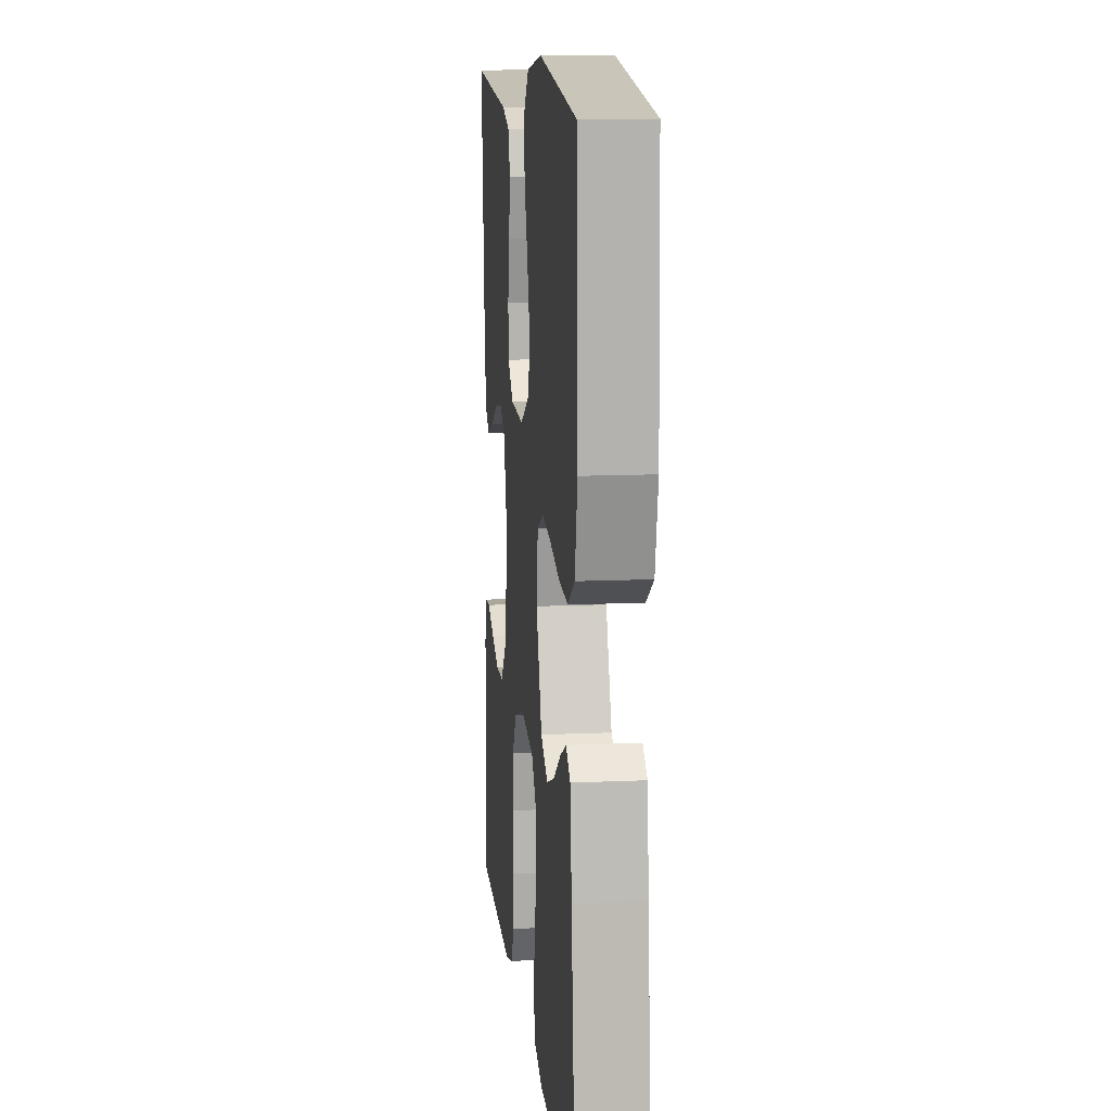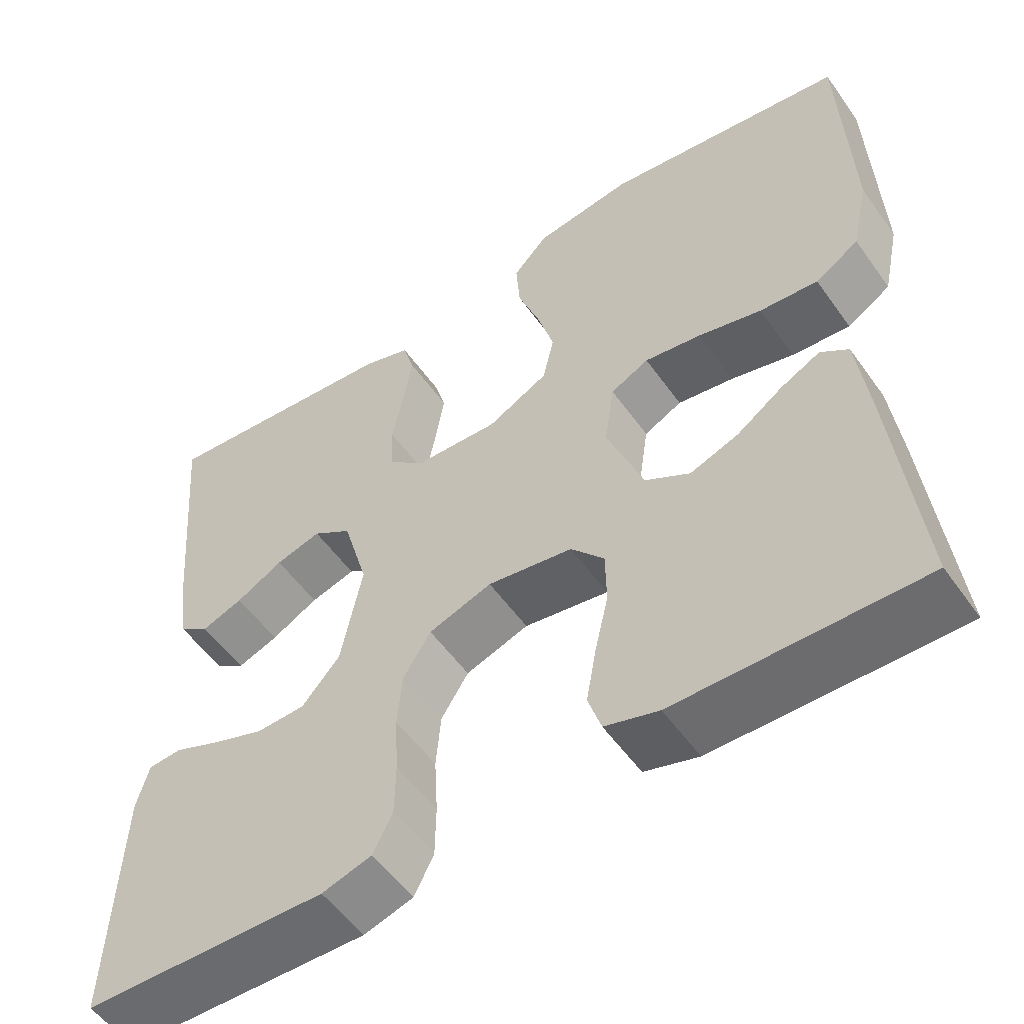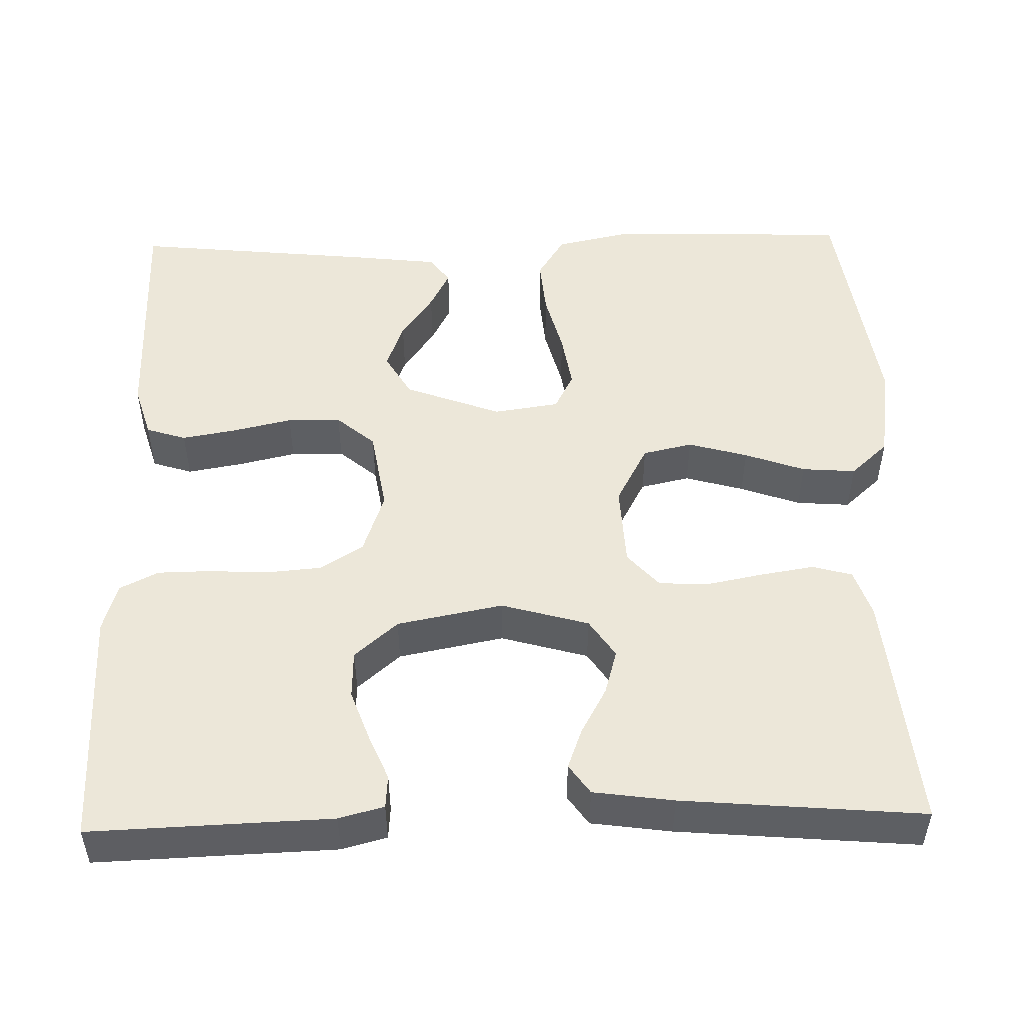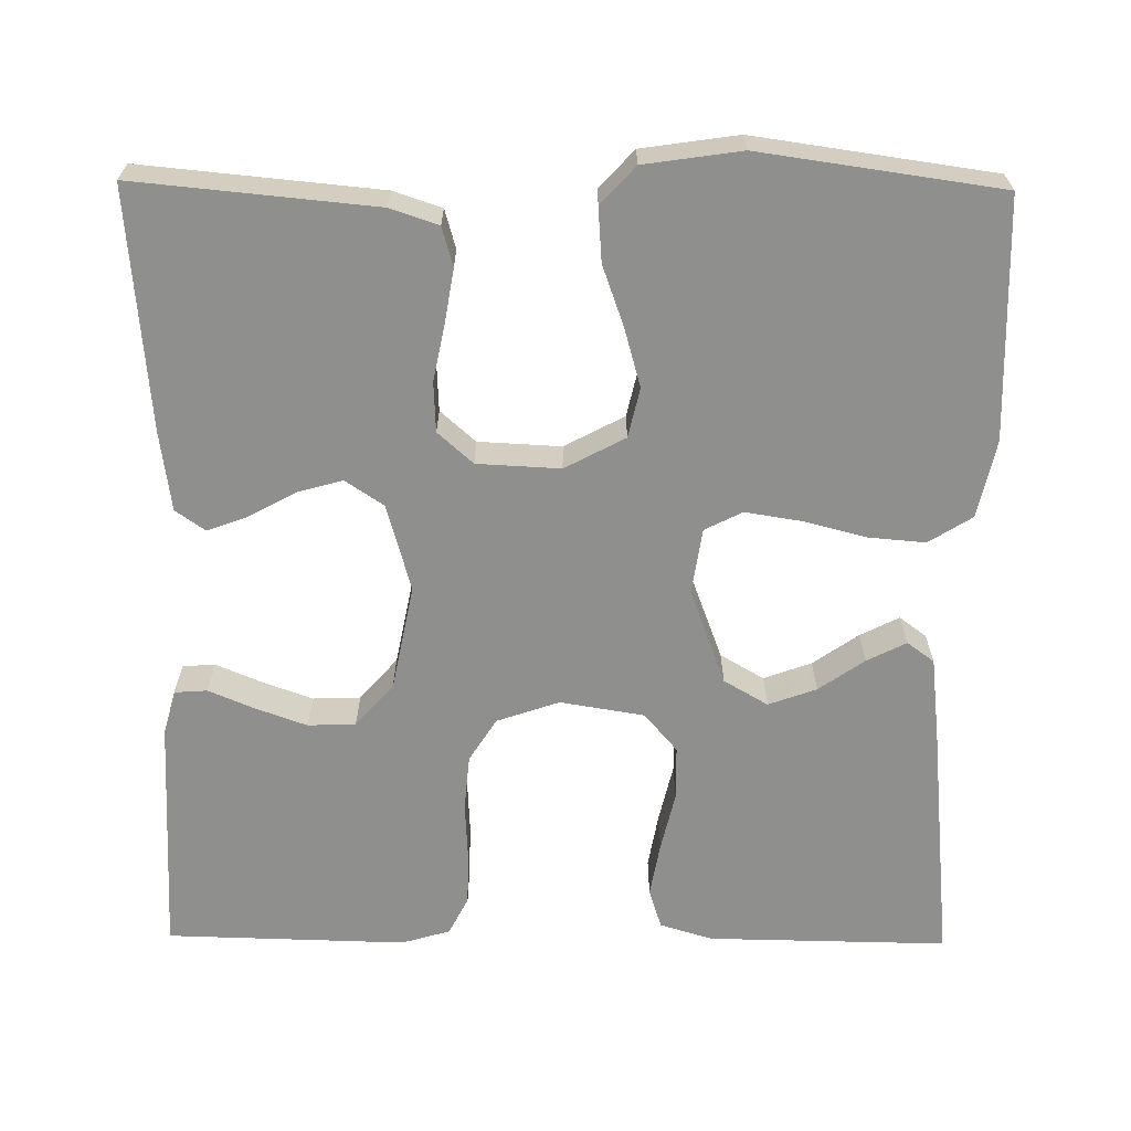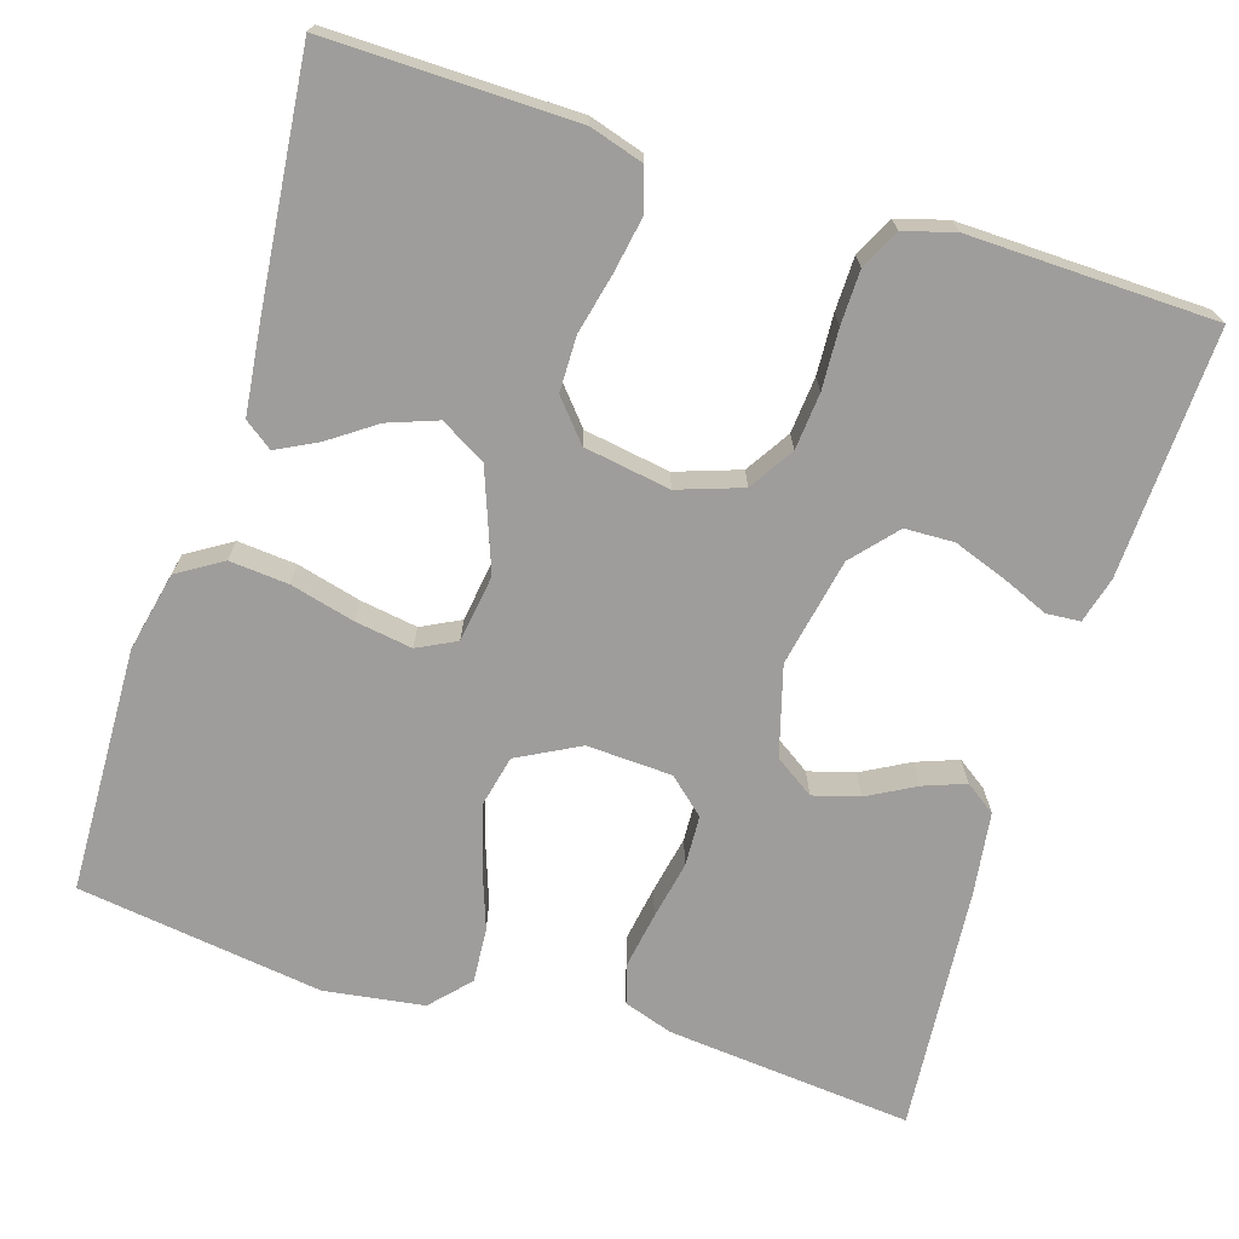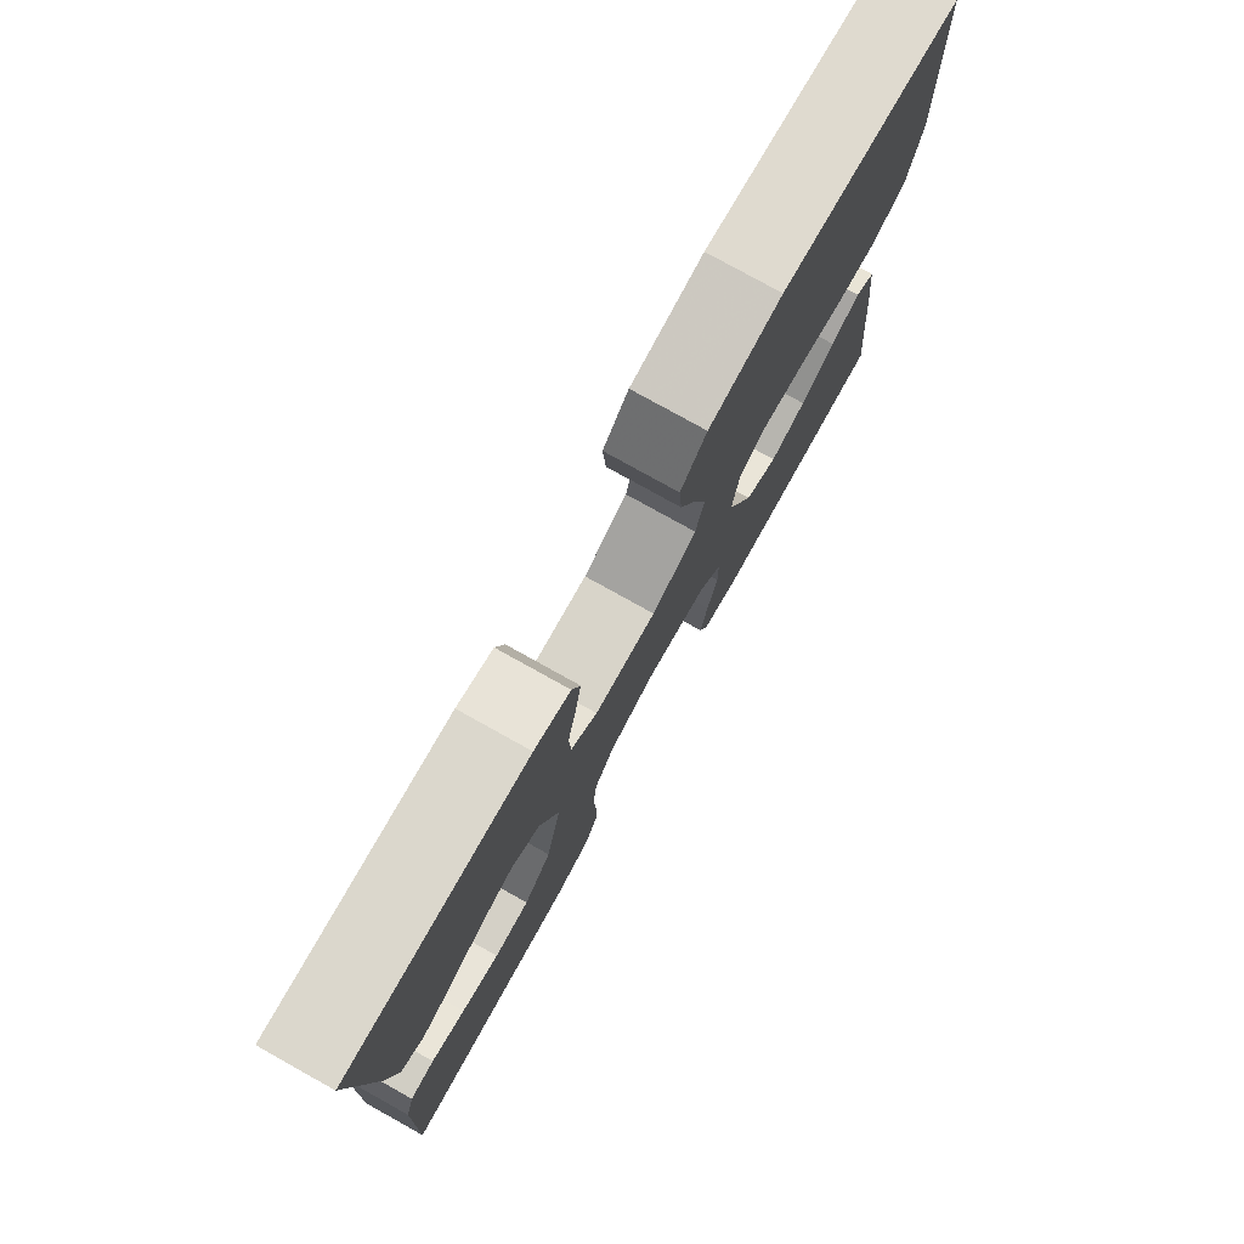
<metadata>
{"format":"obj","ext":"obj","renderer":"f3d","projection":"perspective","resolution":1024,"background":"white","views":[{"elev":12.6,"azim":83.9,"up":"+Z"},{"elev":-54.3,"azim":34.7,"up":"+Z"},{"elev":50.1,"azim":-91.4,"up":"+Y"},{"elev":-65.2,"azim":-0.7,"up":"+Y"},{"elev":-70.6,"azim":162.5,"up":"+Y"},{"elev":78.4,"azim":-60.9,"up":"+Z"}]}
</metadata>
<code>
v 0.5 0.07 0.5
v 0.51 0.07 0.2
v 0.489 0.07 0.103
v 0.435 0.07 0.069
v 0.363 0.07 0.075
v 0.285 0.07 0.095
v 0.215 0.07 0.106
v 0.168 0.07 0.082
v 0.156 0.07 0
v 0.201 0.07 -0.12
v 0.256 0.07 -0.152
v 0.316 0.07 -0.13
v 0.373 0.07 -0.09
v 0.422 0.07 -0.065
v 0.456 0.07 -0.09
v 0.469 0.07 -0.2
v 0.5 0.07 -0.5
v 0.2 0.07 -0.496
v 0.134 0.07 -0.476
v 0.118 0.07 -0.426
v 0.13 0.07 -0.358
v 0.147 0.07 -0.284
v 0.146 0.07 -0.217
v 0.105 0.07 -0.169
v 0 0.07 -0.152
v -0.078 0.07 -0.179
v -0.112 0.07 -0.233
v -0.118 0.07 -0.302
v -0.114 0.07 -0.375
v -0.115 0.07 -0.441
v -0.139 0.07 -0.489
v -0.2 0.07 -0.507
v -0.5 0.07 -0.5
v -0.489 0.07 -0.2
v -0.474 0.07 -0.144
v -0.433 0.07 -0.141
v -0.376 0.07 -0.165
v -0.312 0.07 -0.188
v -0.252 0.07 -0.186
v -0.205 0.07 -0.132
v -0.179 0.07 0
v -0.21 0.07 0.109
v -0.258 0.07 0.141
v -0.314 0.07 0.125
v -0.372 0.07 0.093
v -0.423 0.07 0.074
v -0.46 0.07 0.1
v -0.474 0.07 0.2
v -0.5 0.07 0.5
v -0.2 0.07 0.472
v -0.14 0.07 0.452
v -0.126 0.07 0.403
v -0.137 0.07 0.336
v -0.151 0.07 0.265
v -0.148 0.07 0.203
v -0.104 0.07 0.164
v 0 0.07 0.159
v 0.075 0.07 0.199
v 0.089 0.07 0.261
v 0.068 0.07 0.335
v 0.041 0.07 0.41
v 0.036 0.07 0.477
v 0.079 0.07 0.524
v 0.2 0.07 0.542
v 0.5 0 0.5
v 0.51 0 0.2
v 0.489 0 0.103
v 0.435 0 0.069
v 0.363 0 0.075
v 0.285 0 0.095
v 0.215 0 0.106
v 0.168 0 0.082
v 0.156 0 0
v 0.201 0 -0.12
v 0.256 0 -0.152
v 0.316 0 -0.13
v 0.373 0 -0.09
v 0.422 0 -0.065
v 0.456 0 -0.09
v 0.469 0 -0.2
v 0.5 0 -0.5
v 0.2 0 -0.496
v 0.134 0 -0.476
v 0.118 0 -0.426
v 0.13 0 -0.358
v 0.147 0 -0.284
v 0.146 0 -0.217
v 0.105 0 -0.169
v 0 0 -0.152
v -0.078 0 -0.179
v -0.112 0 -0.233
v -0.118 0 -0.302
v -0.114 0 -0.375
v -0.115 0 -0.441
v -0.139 0 -0.489
v -0.2 0 -0.507
v -0.5 0 -0.5
v -0.489 0 -0.2
v -0.474 0 -0.144
v -0.433 0 -0.141
v -0.376 0 -0.165
v -0.312 0 -0.188
v -0.252 0 -0.186
v -0.205 0 -0.132
v -0.179 0 0
v -0.21 0 0.109
v -0.258 0 0.141
v -0.314 0 0.125
v -0.372 0 0.093
v -0.423 0 0.074
v -0.46 0 0.1
v -0.474 0 0.2
v -0.5 0 0.5
v -0.2 0 0.472
v -0.14 0 0.452
v -0.126 0 0.403
v -0.137 0 0.336
v -0.151 0 0.265
v -0.148 0 0.203
v -0.104 0 0.164
v 0 0 0.159
v 0.075 0 0.199
v 0.089 0 0.261
v 0.068 0 0.335
v 0.041 0 0.41
v 0.036 0 0.477
v 0.079 0 0.524
v 0.2 0 0.542
f 60 61 62 63
f 59 60 63 64
f 58 59 64 1
f 51 52 53 54
f 49 50 51 54
f 49 54 55
f 48 49 55 56
f 44 45 46 47
f 43 44 47 48
f 34 35 36 37
f 34 37 38
f 33 34 38 39
f 28 29 30 31
f 27 28 31 32
f 19 20 21 22
f 17 18 19 22
f 17 22 23
f 16 17 23 24
f 12 13 14 15
f 11 12 15 16
f 3 4 5 6
f 3 6 7
f 58 1 2 3
f 57 58 3 7
f 43 48 56
f 42 43 56 57
f 41 42 57 7
f 32 33 39 40
f 27 32 40 41
f 26 27 41
f 25 26 41
f 11 16 24 25
f 10 11 25 41
f 9 10 41
f 8 9 41
f 7 8 41
f 127 126 125 124
f 128 127 124 123
f 65 128 123 122
f 118 117 116 115
f 118 115 114 113
f 119 118 113
f 120 119 113 112
f 111 110 109 108
f 112 111 108 107
f 101 100 99 98
f 102 101 98
f 103 102 98 97
f 95 94 93 92
f 96 95 92 91
f 86 85 84 83
f 86 83 82 81
f 87 86 81
f 88 87 81 80
f 79 78 77 76
f 80 79 76 75
f 70 69 68 67
f 71 70 67
f 67 66 65 122
f 71 67 122 121
f 120 112 107
f 121 120 107 106
f 71 121 106 105
f 104 103 97 96
f 105 104 96 91
f 105 91 90
f 105 90 89
f 89 88 80 75
f 105 89 75 74
f 105 74 73
f 105 73 72
f 105 72 71
f 1 65 66 2
f 2 66 67 3
f 3 67 68 4
f 4 68 69 5
f 5 69 70 6
f 6 70 71 7
f 7 71 72 8
f 8 72 73 9
f 9 73 74 10
f 10 74 75 11
f 11 75 76 12
f 12 76 77 13
f 13 77 78 14
f 14 78 79 15
f 15 79 80 16
f 16 80 81 17
f 17 81 82 18
f 18 82 83 19
f 19 83 84 20
f 20 84 85 21
f 21 85 86 22
f 22 86 87 23
f 23 87 88 24
f 24 88 89 25
f 25 89 90 26
f 26 90 91 27
f 27 91 92 28
f 28 92 93 29
f 29 93 94 30
f 30 94 95 31
f 31 95 96 32
f 32 96 97 33
f 33 97 98 34
f 34 98 99 35
f 35 99 100 36
f 36 100 101 37
f 37 101 102 38
f 38 102 103 39
f 39 103 104 40
f 40 104 105 41
f 41 105 106 42
f 42 106 107 43
f 43 107 108 44
f 44 108 109 45
f 45 109 110 46
f 46 110 111 47
f 47 111 112 48
f 48 112 113 49
f 49 113 114 50
f 50 114 115 51
f 51 115 116 52
f 52 116 117 53
f 53 117 118 54
f 54 118 119 55
f 55 119 120 56
f 56 120 121 57
f 57 121 122 58
f 58 122 123 59
f 59 123 124 60
f 60 124 125 61
f 61 125 126 62
f 62 126 127 63
f 63 127 128 64
f 64 128 65 1

</code>
